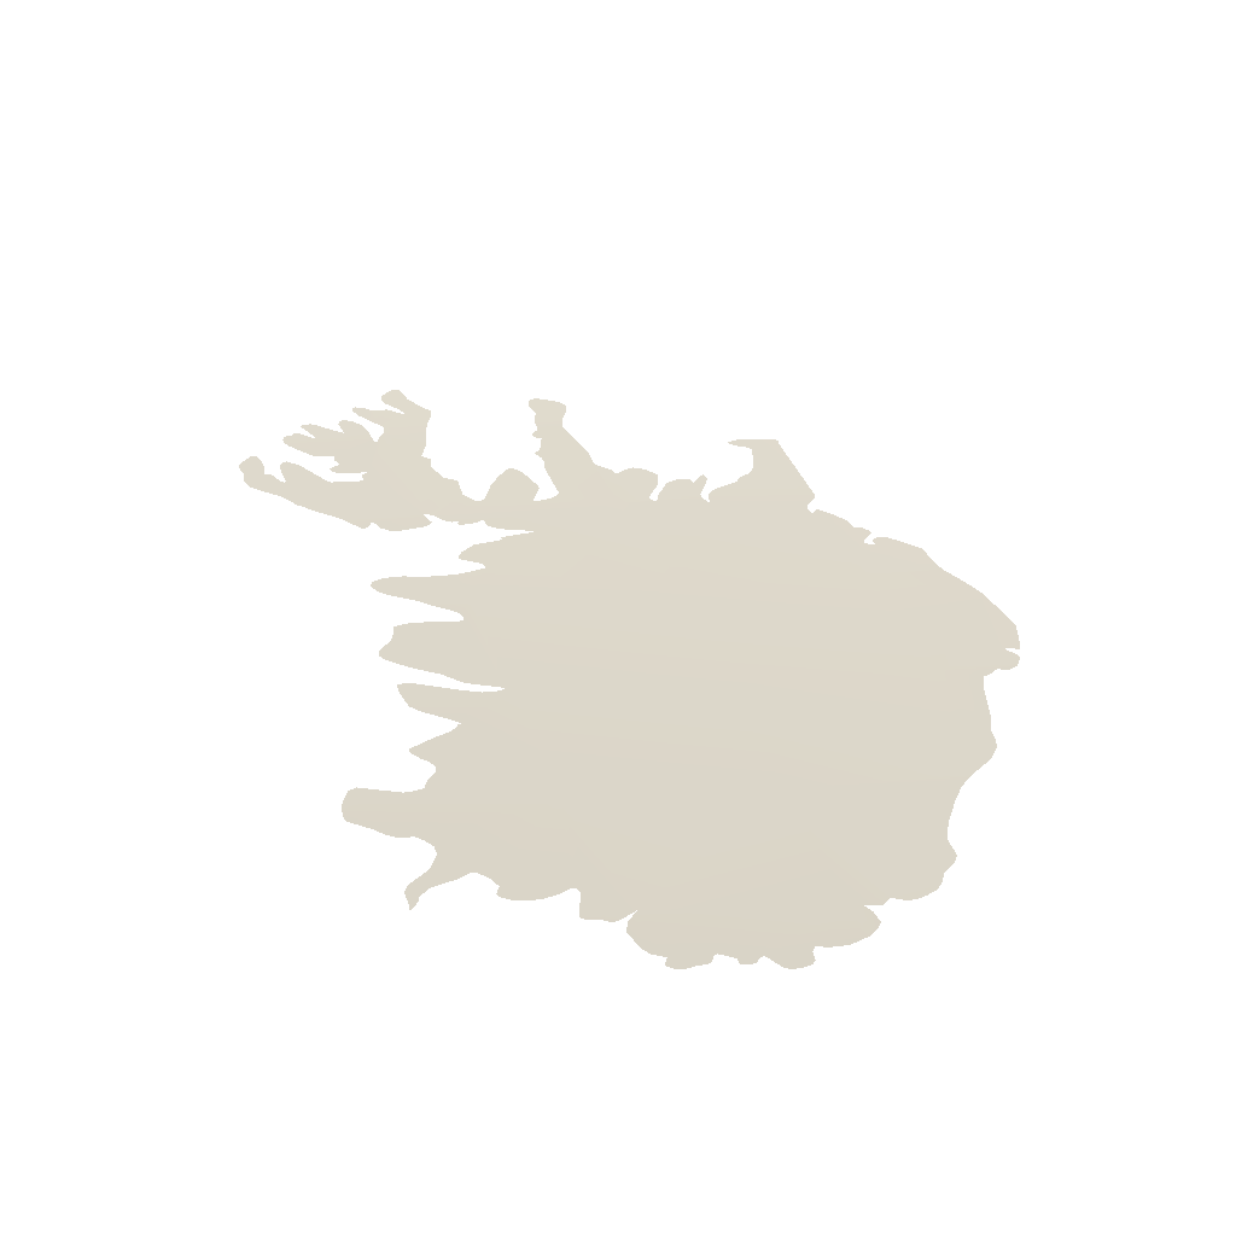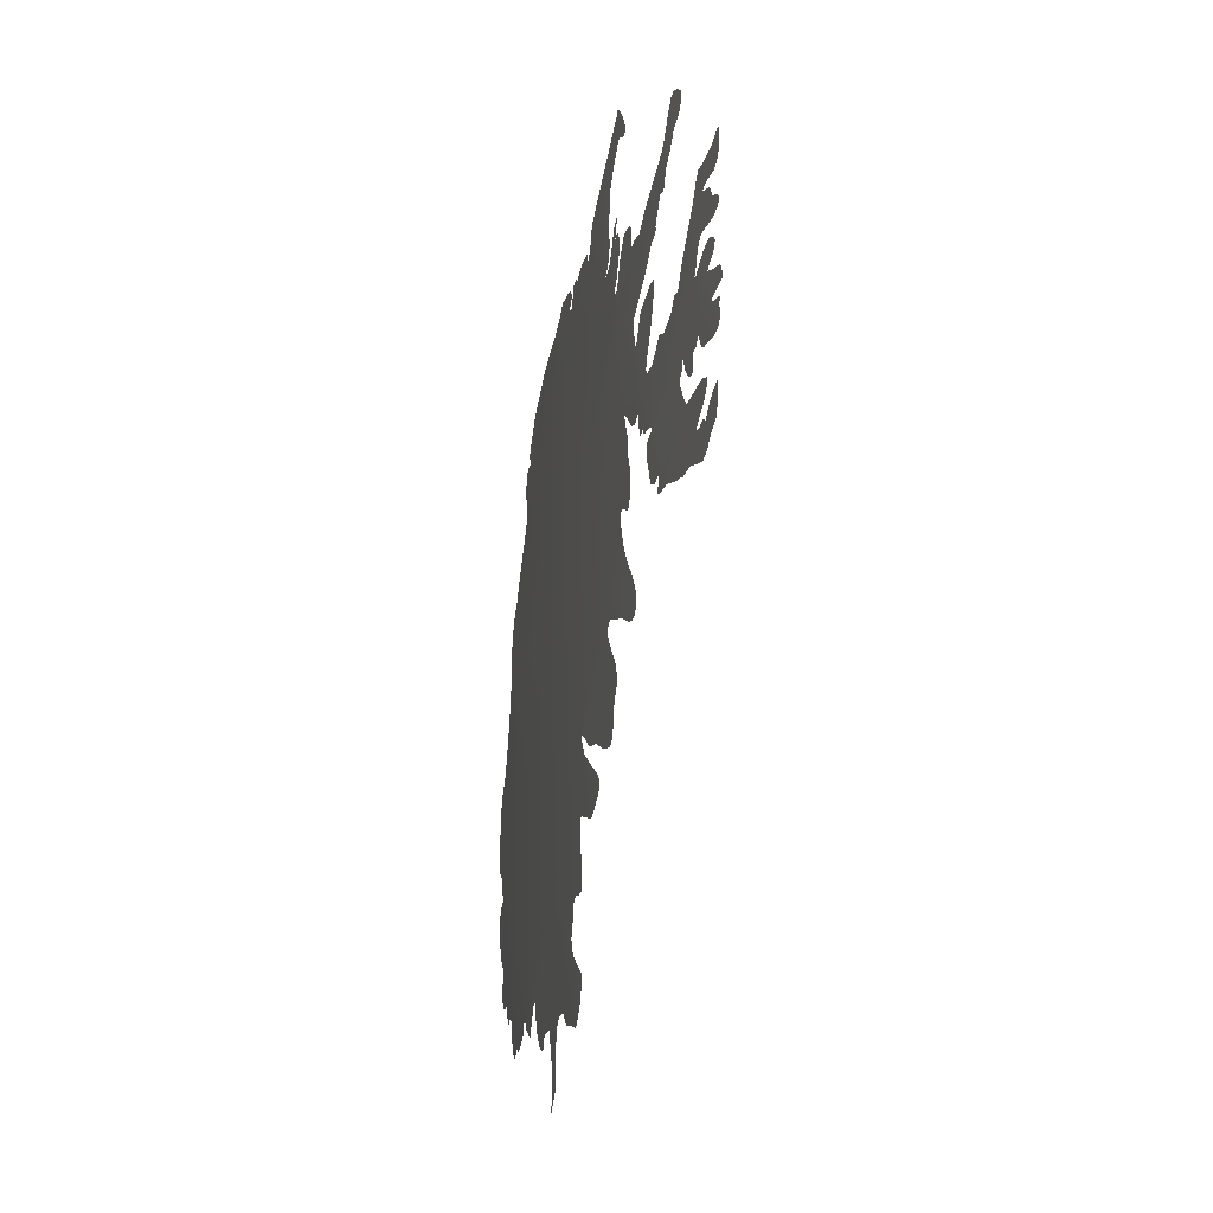
<metadata>
{"format":"obj","ext":"obj","renderer":"f3d","projection":"perspective","resolution":1024,"background":"white","views":[{"elev":-67.5,"azim":-29.8,"up":"+Z"},{"elev":16.0,"azim":-123.9,"up":"+Z"}]}
</metadata>
<code>
o 0_Iceland_sphere.001
v 1.993 4.557 0.5117
v 2.062 4.524 0.5294
v 1.976 4.557 0.574
v 2.044 4.524 0.5939
v 1.957 4.557 0.6358
v 2.025 4.524 0.6579
v 2.092 4.49 0.6797
v 1.936 4.557 0.697
v 2.003 4.524 0.7211
v 2.07 4.49 0.7451
v 1.979 4.524 0.7837
v 2.045 4.49 0.8098
v 1.888 4.557 0.8172
v 1.986 4.56 0.51
v 1.992 4.518 0.7886
v 1.993 4.517 0.7889
v 2.009 4.509 0.7954
v 2.011 4.508 0.7962
v 2.048 4.488 0.811
v 1.923 4.573 0.6248
v 1.999 4.554 0.5133
v 2.001 4.553 0.5137
v 1.913 4.557 0.7585
v 1.922 4.564 0.6918
v 2.066 4.524 0.5124
v 2.072 4.519 0.5321
v 2.12 4.475 0.6889
v 2.109 4.49 0.6254
v 2.049 4.49 0.7998
v 2.051 4.49 0.7936
v 1.853 4.574 0.8019
v 1.884 4.559 0.8152
v 1.887 4.558 0.8164
v 1.96 4.524 0.83
v 1.879 4.557 0.8383
v 1.884 4.557 0.8267
v 1.887 4.557 0.8191
v 1.885 4.571 0.7462
v 1.912 4.558 0.757
v 1.903 4.55 0.8236
v 1.943 4.53 0.8408
v 1.952 4.525 0.8449
v 2.096 4.476 0.7547
v 1.913 4.586 0.5557
v 1.915 4.556 0.7581
v 2.101 4.496 0.6104
v 1.915 4.557 0.7533
v 1.915 4.557 0.7524
v 1.929 4.557 0.716
v 2.029 4.49 0.849
v 1.945 4.524 0.8646
v 1.952 4.524 0.8493
v 1.993 4.557 0.5096
v 1.924 4.573 0.6218
v 1.927 4.572 0.6195
v 1.938 4.568 0.6161
v 1.941 4.567 0.615
v 1.942 4.566 0.6141
v 1.941 4.567 0.6133
v 1.94 4.568 0.6104
v 1.938 4.568 0.6081
v 1.934 4.571 0.6038
v 1.928 4.575 0.595
v 1.928 4.575 0.5936
v 1.929 4.574 0.5921
v 1.932 4.573 0.5896
v 1.935 4.573 0.5887
v 1.937 4.572 0.5862
v 1.937 4.572 0.583
v 1.935 4.574 0.5779
v 1.935 4.574 0.5726
v 1.931 4.576 0.5697
v 1.929 4.577 0.5688
v 1.915 4.583 0.5688
v 1.913 4.585 0.5664
v 1.912 4.586 0.5574
v 2.102 4.495 0.612
v 2.108 4.491 0.6232
v 2.11 4.489 0.6307
v 2.11 4.488 0.6346
v 2.109 4.488 0.642
v 2.109 4.486 0.6487
v 2.108 4.484 0.67
v 2.108 4.483 0.6775
v 2.11 4.482 0.6791
v 2.113 4.48 0.683
v 2.114 4.479 0.6835
v 2.115 4.479 0.6826
v 2.116 4.478 0.6828
v 2.12 4.476 0.6866
v 1.943 4.575 0.5362
v 1.942 4.577 0.5291
v 1.941 4.577 0.526
v 1.937 4.58 0.5179
v 1.936 4.581 0.5136
v 1.938 4.581 0.5078
v 1.939 4.581 0.5048
v 1.939 4.581 0.5049
v 1.941 4.58 0.5092
v 1.941 4.579 0.5123
v 1.943 4.578 0.5175
v 1.95 4.574 0.5237
v 1.954 4.572 0.5277
v 1.955 4.571 0.5282
v 1.96 4.57 0.5254
v 1.962 4.569 0.5219
v 1.962 4.57 0.5178
v 1.963 4.569 0.5164
v 1.966 4.568 0.5156
v 1.968 4.567 0.5154
v 1.97 4.566 0.5158
v 1.975 4.564 0.5177
v 1.979 4.562 0.5212
v 1.983 4.56 0.5253
v 1.984 4.559 0.5252
v 1.985 4.559 0.523
v 1.986 4.56 0.5108
v 1.914 4.586 0.5502
v 1.916 4.586 0.5487
v 1.923 4.583 0.546
v 1.927 4.581 0.5438
v 1.93 4.58 0.543
v 1.936 4.578 0.5442
v 1.938 4.577 0.5429
v 1.942 4.576 0.54
v 2.002 4.552 0.5167
v 2.074 4.518 0.535
v 2.077 4.517 0.5351
v 2.078 4.516 0.5343
v 2.082 4.514 0.5357
v 2.085 4.513 0.5382
v 2.088 4.511 0.5417
v 2.089 4.51 0.5453
v 2.09 4.508 0.5519
v 2.094 4.506 0.5581
v 2.094 4.505 0.562
v 2.092 4.505 0.5706
v 2.093 4.504 0.5801
v 2.095 4.501 0.5942
v 2.098 4.498 0.6039
v 1.924 4.563 0.6908
v 1.93 4.561 0.6891
v 1.932 4.56 0.6879
v 1.935 4.559 0.6847
v 1.935 4.56 0.6836
v 1.934 4.56 0.6826
v 1.932 4.561 0.6815
v 1.919 4.567 0.6778
v 1.915 4.569 0.6754
v 1.913 4.57 0.6729
v 1.913 4.571 0.6661
v 1.913 4.572 0.662
v 1.911 4.573 0.6577
v 1.91 4.574 0.6544
v 1.911 4.574 0.6522
v 1.913 4.573 0.6503
v 1.916 4.572 0.6487
v 1.922 4.57 0.6466
v 1.932 4.566 0.6446
v 1.94 4.563 0.6406
v 1.95 4.559 0.6406
v 1.952 4.558 0.6405
v 1.953 4.558 0.6398
v 1.952 4.559 0.6386
v 1.95 4.56 0.6375
v 1.946 4.562 0.636
v 1.94 4.564 0.6358
v 1.924 4.571 0.6367
v 1.921 4.572 0.6359
v 1.919 4.573 0.6345
v 1.92 4.573 0.6305
v 2.121 4.474 0.6924
v 2.12 4.474 0.6947
v 2.117 4.476 0.6967
v 2.116 4.476 0.698
v 2.117 4.475 0.6986
v 2.117 4.475 0.6989
v 2.121 4.473 0.6983
v 2.121 4.473 0.7017
v 2.121 4.471 0.7159
v 2.11 4.472 0.737
v 2.105 4.474 0.7448
v 2.097 4.476 0.7539
v 1.878 4.557 0.8387
v 1.874 4.559 0.8386
v 1.873 4.56 0.8374
v 1.873 4.56 0.8353
v 1.876 4.559 0.8318
v 1.881 4.559 0.8207
v 1.878 4.56 0.8246
v 1.875 4.561 0.826
v 1.871 4.562 0.8266
v 1.87 4.563 0.8253
v 1.87 4.563 0.8225
v 1.873 4.563 0.8155
v 1.866 4.566 0.8178
v 1.861 4.567 0.8197
v 1.86 4.568 0.8194
v 1.858 4.569 0.8183
v 1.857 4.57 0.8173
v 1.857 4.57 0.8164
v 1.863 4.568 0.8097
v 1.864 4.568 0.808
v 1.861 4.569 0.8087
v 1.857 4.571 0.811
v 1.856 4.571 0.8106
v 1.855 4.572 0.8087
v 1.854 4.573 0.8073
v 1.853 4.573 0.8066
v 1.852 4.574 0.8036
v 1.952 4.524 0.8478
v 1.944 4.525 0.8648
v 1.94 4.526 0.8647
v 1.938 4.528 0.863
v 1.938 4.528 0.8596
v 1.938 4.529 0.8573
v 1.941 4.528 0.8519
v 1.942 4.529 0.8438
v 1.902 4.549 0.8312
v 1.903 4.547 0.8391
v 1.902 4.546 0.843
v 1.898 4.548 0.8457
v 1.892 4.549 0.8511
v 1.887 4.55 0.8583
v 1.885 4.551 0.8582
v 1.882 4.553 0.8513
v 1.882 4.554 0.8478
v 1.884 4.554 0.845
v 1.89 4.552 0.8409
v 1.893 4.551 0.8374
v 1.886 4.554 0.8399
v 1.883 4.555 0.8388
v 1.88 4.557 0.8377
v 1.887 4.556 0.8249
v 1.888 4.557 0.8197
v 1.953 4.522 0.8567
v 1.952 4.522 0.8617
v 1.95 4.522 0.8633
v 1.947 4.523 0.8643
v 2.051 4.49 0.7937
v 2.05 4.491 0.7907
v 2.049 4.492 0.7909
v 2.048 4.492 0.7925
v 2.048 4.491 0.7961
v 2.012 4.508 0.7911
v 2.009 4.509 0.7938
v 1.992 4.518 0.7884
v 2.093 4.477 0.7599
v 2.09 4.477 0.7688
v 2.081 4.48 0.7739
v 2.076 4.482 0.7759
v 2.074 4.483 0.7756
v 2.073 4.483 0.7746
v 2.072 4.484 0.7734
v 2.072 4.484 0.772
v 2.072 4.484 0.7696
v 2.072 4.485 0.7691
v 2.068 4.486 0.7698
v 2.069 4.486 0.7719
v 2.071 4.484 0.7782
v 2.07 4.484 0.7802
v 2.067 4.485 0.7822
v 2.065 4.486 0.7815
v 2.062 4.486 0.7866
v 2.058 4.488 0.7903
v 2.053 4.49 0.7935
v 2.05 4.489 0.8029
v 2.05 4.488 0.8055
v 1.915 4.557 0.7527
v 1.92 4.555 0.7549
v 1.922 4.554 0.7545
v 1.924 4.553 0.7559
v 1.924 4.553 0.7556
v 1.924 4.553 0.7534
v 1.925 4.553 0.7531
v 1.928 4.551 0.7546
v 1.93 4.55 0.7564
v 1.932 4.549 0.7584
v 1.933 4.548 0.7584
v 1.933 4.548 0.7564
v 1.935 4.548 0.7548
v 1.939 4.547 0.7531
v 1.948 4.542 0.7542
v 1.951 4.541 0.7541
v 1.949 4.542 0.7523
v 1.943 4.545 0.7489
v 1.94 4.547 0.7467
v 1.941 4.547 0.7457
v 1.94 4.548 0.7445
v 1.938 4.549 0.7431
v 1.932 4.552 0.7392
v 1.928 4.555 0.7326
v 1.927 4.555 0.7298
v 1.928 4.556 0.7276
v 1.929 4.555 0.7269
v 1.936 4.553 0.7255
v 1.937 4.552 0.7238
v 1.937 4.552 0.7226
v 1.934 4.554 0.7198
v 1.887 4.558 0.8161
v 1.886 4.559 0.8118
v 1.885 4.559 0.8124
v 1.853 4.574 0.8011
v 1.856 4.573 0.7991
v 1.865 4.571 0.7939
v 1.867 4.57 0.7935
v 1.869 4.569 0.7941
v 1.872 4.567 0.7956
v 1.873 4.567 0.7958
v 1.873 4.567 0.7923
v 1.876 4.567 0.7904
v 1.876 4.567 0.7891
v 1.873 4.569 0.7843
v 1.875 4.568 0.7827
v 1.877 4.568 0.7822
v 1.879 4.567 0.7825
v 1.881 4.566 0.7833
v 1.886 4.563 0.7859
v 1.887 4.563 0.7861
v 1.885 4.564 0.7828
v 1.886 4.564 0.7791
v 1.885 4.565 0.7781
v 1.88 4.567 0.7758
v 1.875 4.57 0.7743
v 1.874 4.57 0.7743
v 1.863 4.573 0.7835
v 1.861 4.574 0.785
v 1.857 4.575 0.7863
v 1.856 4.576 0.7851
v 1.855 4.576 0.7823
v 1.856 4.577 0.7786
v 1.86 4.577 0.7706
v 1.859 4.577 0.7696
v 1.857 4.578 0.7705
v 1.855 4.578 0.7737
v 1.853 4.579 0.7742
v 1.851 4.579 0.7739
v 1.851 4.579 0.7787
v 1.849 4.579 0.7836
v 1.845 4.58 0.7878
v 1.844 4.58 0.7873
v 1.843 4.581 0.7846
v 1.841 4.583 0.7794
v 1.841 4.583 0.7773
v 1.844 4.583 0.7722
v 1.845 4.583 0.7665
v 1.848 4.583 0.7627
v 1.853 4.581 0.7606
v 1.861 4.578 0.7582
v 1.867 4.577 0.753
v 1.868 4.576 0.7529
v 1.873 4.575 0.7506
v 1.884 4.571 0.7468
v 1.911 4.558 0.7587
v 1.953 4.525 0.8429
v 1.943 4.53 0.8391
v 1.944 4.53 0.8376
v 1.942 4.531 0.8339
v 1.942 4.531 0.8323
v 1.944 4.531 0.8306
v 1.946 4.53 0.8304
v 1.946 4.531 0.8221
v 1.946 4.532 0.8191
v 1.945 4.533 0.8185
v 1.945 4.533 0.817
v 1.948 4.532 0.8141
v 1.949 4.532 0.8112
v 1.949 4.533 0.8072
v 1.952 4.533 0.8007
v 1.957 4.533 0.7864
v 1.956 4.534 0.7834
v 1.954 4.535 0.7816
v 1.95 4.538 0.7784
v 1.948 4.538 0.7785
v 1.949 4.536 0.7892
v 1.949 4.536 0.7912
v 1.942 4.537 0.8004
v 1.938 4.539 0.803
v 1.936 4.54 0.8008
v 1.933 4.542 0.7935
v 1.932 4.544 0.7864
v 1.931 4.546 0.7766
v 1.93 4.547 0.774
v 1.928 4.548 0.773
v 1.923 4.549 0.7771
v 1.92 4.549 0.7877
v 1.915 4.551 0.7887
v 1.909 4.552 0.7962
v 1.908 4.551 0.8024
v 1.904 4.553 0.8044
v 1.904 4.551 0.8131
v 1.914 4.556 0.7584
v 2.025 4.492 0.8481
v 2.02 4.495 0.8468
v 2.018 4.496 0.8455
v 2.016 4.497 0.8434
v 2.017 4.497 0.8418
v 2.02 4.496 0.8409
v 2.023 4.494 0.8406
v 2.025 4.493 0.8394
v 2.027 4.495 0.8265
v 2.026 4.497 0.821
v 2.025 4.498 0.8181
v 2.022 4.5 0.8143
v 2.021 4.501 0.811
v 2.02 4.502 0.8091
v 2.015 4.505 0.8045
v 2.013 4.506 0.8019
v 2.011 4.507 0.7992
v 2.011 4.508 0.7965
v 2.008 4.509 0.797
v 2.01 4.506 0.8101
v 2.009 4.506 0.8137
v 2.008 4.506 0.8131
v 2.007 4.507 0.8109
v 2.005 4.509 0.8061
v 2.004 4.509 0.8085
v 2.002 4.509 0.8089
v 1.999 4.511 0.8079
v 1.995 4.513 0.8042
v 1.993 4.516 0.7931
v 1.993 4.517 0.7898
v 1.991 4.518 0.7892
v 1.99 4.518 0.7907
v 1.992 4.515 0.8019
v 1.992 4.514 0.809
v 1.991 4.514 0.8107
v 1.987 4.515 0.813
v 1.985 4.516 0.8136
v 1.982 4.517 0.8139
v 1.981 4.518 0.8131
v 1.977 4.521 0.8081
v 1.976 4.521 0.8082
v 1.974 4.522 0.81
v 1.968 4.524 0.8137
v 1.964 4.524 0.8226
v 2.038 4.488 0.8389
v 2.035 4.488 0.8474
v 2.035 4.487 0.8493
v 2.032 4.489 0.8496
v 1.891 4.568 0.7415
v 1.893 4.568 0.7416
v 1.894 4.567 0.7434
v 1.894 4.566 0.7468
v 1.896 4.566 0.7466
v 1.898 4.565 0.7434
v 1.902 4.564 0.742
v 1.904 4.563 0.7424
v 1.913 4.558 0.7487
v 1.915 4.557 0.7508
v 1.928 4.558 0.7152
v 1.92 4.561 0.7118
v 1.91 4.566 0.7094
v 1.904 4.569 0.7065
v 1.901 4.57 0.7029
v 1.901 4.571 0.6997
v 1.904 4.57 0.6967
v 1.907 4.569 0.6951
v 1.918 4.565 0.6933
v 1.986 4.56 0.5097
v 1.988 4.559 0.5094
v 1.99 4.558 0.5099
v 1.993 4.557 0.5098
v 1.995 4.556 0.5092
v 1.997 4.555 0.51
v 1.999 4.554 0.5097
v 1.999 4.555 0.5047
v 2.003 4.554 0.4971
v 2.007 4.553 0.4944
v 2.011 4.551 0.4934
v 2.01 4.551 0.4903
v 2.011 4.551 0.4891
v 2.014 4.55 0.4878
v 2.016 4.549 0.4883
v 2.019 4.547 0.4905
v 2.022 4.546 0.4918
v 2.023 4.545 0.4936
v 2.024 4.545 0.4964
v 2.025 4.544 0.4975
v 2.027 4.543 0.4969
v 2.03 4.542 0.4958
v 2.031 4.542 0.4933
v 2.032 4.541 0.4932
v 2.034 4.541 0.4935
v 2.035 4.54 0.4942
v 2.036 4.539 0.4952
v 2.036 4.539 0.4967
v 2.038 4.538 0.4988
v 2.043 4.537 0.4935
v 2.045 4.536 0.493
v 2.047 4.535 0.4935
v 2.049 4.534 0.4945
v 2.051 4.533 0.4962
v 2.052 4.532 0.4984
v 2.051 4.532 0.5029
v 2.052 4.531 0.5061
v 2.055 4.53 0.5058
v 2.058 4.528 0.5067
v 2.062 4.526 0.5085
v 2.067 4.523 0.5136
v 2.07 4.522 0.5177
v 2.071 4.521 0.5215
v 2.069 4.521 0.5272
v 2.066 4.522 0.53
v 2.072 4.519 0.5309
f 98 97 96
f 3 4 126
f 65 64 63
f 4 5 6
f 153 152 157
f 6 8 9
f 7 9 10
f 453 452 459
f 288 286 285
f 242 10 245
f 11 372 371
f 12 401 400
f 13 33 37
f 6 7 77
f 86 84 7
f 127 137 134
f 175 174 7
f 184 35 188
f 195 32 203
f 213 212 215
f 230 222 220
f 238 237 236
f 267 29 12
f 258 257 10
f 47 269 48
f 323 322 353
f 435 433 11
f 420 416 411
f 437 19 12
f 444 443 441
f 14 1 462
f 479 478 470
f 464 53 1
f 501 500 2
f 1 14 117
f 1 117 116
f 118 44 119
f 44 3 123
f 120 44 123
f 120 119 44
f 122 121 123
f 121 120 123
f 3 1 116
f 3 116 115
f 124 123 3
f 3 115 114
f 114 113 105
f 113 112 106
f 112 111 106
f 111 110 106
f 110 109 106
f 109 108 106
f 108 107 106
f 113 106 105
f 124 3 125
f 3 114 105
f 125 3 104
f 104 3 105
f 91 125 104
f 103 102 92
f 102 101 93
f 92 102 93
f 91 104 103
f 92 91 103
f 95 94 100
f 94 93 101
f 100 94 101
f 100 99 96
f 99 98 96
f 96 95 100
f 4 2 126
f 2 22 126
f 126 21 1
f 1 3 126
f 3 44 72
f 44 76 73
f 76 75 74
f 76 74 73
f 54 20 55
f 20 5 56
f 56 55 20
f 44 73 72
f 57 56 5
f 60 59 58
f 58 57 5
f 3 72 71
f 71 70 69
f 3 71 69
f 58 5 3
f 60 58 3
f 3 69 68
f 67 66 62
f 66 65 63
f 62 66 63
f 3 68 60
f 68 67 62
f 61 68 62
f 61 60 68
f 4 3 5
f 5 20 166
f 20 171 168
f 167 20 168
f 171 170 169
f 169 168 171
f 141 24 8
f 142 141 8
f 20 167 166
f 143 142 8
f 144 143 8
f 5 166 165
f 5 165 164
f 144 8 162
f 8 5 162
f 145 144 162
f 5 164 163
f 5 163 162
f 146 145 162
f 149 148 151
f 148 147 151
f 147 146 159
f 146 162 161
f 150 149 151
f 146 161 160
f 160 159 146
f 159 158 151
f 158 157 152
f 157 156 153
f 156 155 154
f 153 156 154
f 152 151 158
f 151 147 159
f 6 5 8
f 7 6 9
f 49 8 451
f 8 24 452
f 451 8 452
f 459 458 453
f 458 457 454
f 24 459 452
f 458 454 453
f 457 456 455
f 454 457 455
f 11 9 284
f 9 8 298
f 8 49 299
f 8 299 298
f 270 45 272
f 45 11 278
f 272 45 278
f 272 271 270
f 275 274 273
f 276 275 273
f 273 272 277
f 9 298 297
f 9 297 285
f 284 9 285
f 277 276 273
f 278 277 272
f 297 296 290
f 296 295 292
f 295 294 293
f 292 295 293
f 292 291 296
f 291 290 296
f 290 289 297
f 281 280 279
f 279 278 11
f 288 287 286
f 289 288 285
f 297 289 285
f 281 279 282
f 279 11 283
f 283 11 284
f 283 282 279
f 10 9 245
f 9 11 247
f 11 15 247
f 247 16 245
f 16 17 246
f 16 246 245
f 9 247 245
f 240 30 241
f 30 10 241
f 245 18 244
f 18 12 244
f 12 29 244
f 242 241 10
f 245 244 243
f 243 242 245
f 11 45 373
f 45 392 385
f 373 45 383
f 392 23 385
f 23 13 388
f 13 40 391
f 390 389 388
f 13 391 390
f 355 34 361
f 34 11 369
f 355 357 356
f 41 42 355
f 356 41 355
f 23 388 387
f 13 390 388
f 357 355 361
f 359 358 360
f 358 357 361
f 360 358 361
f 361 34 362
f 23 387 385
f 387 386 385
f 385 384 45
f 384 383 45
f 362 34 366
f 362 366 363
f 382 381 374
f 381 380 376
f 374 381 375
f 366 34 367
f 365 364 366
f 364 363 366
f 380 379 377
f 379 378 377
f 377 376 380
f 376 375 381
f 367 34 368
f 369 368 34
f 383 382 374
f 370 369 11
f 383 374 373
f 371 370 11
f 11 373 372
f 12 18 406
f 18 410 409
f 406 18 407
f 409 408 18
f 408 407 18
f 405 404 403
f 406 405 12
f 393 50 400
f 50 12 400
f 395 394 398
f 394 393 399
f 397 396 395
f 399 398 394
f 398 397 395
f 12 405 403
f 400 399 393
f 12 403 402
f 12 402 401
f 7 28 77
f 28 78 77
f 77 46 4
f 4 6 77
f 7 27 86
f 27 90 87
f 86 27 87
f 90 89 87
f 89 88 87
f 79 28 80
f 28 7 81
f 81 80 28
f 83 82 7
f 82 81 7
f 86 85 84
f 84 83 7
f 4 46 140
f 4 140 139
f 26 2 127
f 2 4 127
f 4 139 138
f 137 136 135
f 4 138 137
f 128 127 133
f 127 4 137
f 130 129 128
f 132 131 133
f 131 130 128
f 134 133 127
f 128 133 131
f 137 135 134
f 10 43 183
f 183 182 10
f 182 181 10
f 10 181 7
f 181 180 176
f 180 179 177
f 176 180 177
f 179 178 177
f 7 176 175
f 172 27 174
f 27 7 174
f 174 173 172
f 181 176 7
f 35 36 188
f 188 187 184
f 187 186 185
f 184 187 185
f 32 31 203
f 31 210 208
f 203 31 204
f 210 209 208
f 207 206 205
f 208 207 204
f 31 208 204
f 190 189 195
f 189 32 195
f 192 191 193
f 191 190 194
f 194 193 191
f 195 194 190
f 207 205 204
f 198 197 202
f 197 196 202
f 196 195 202
f 202 195 203
f 200 199 201
f 199 198 202
f 202 201 199
f 51 52 217
f 52 211 217
f 211 42 218
f 42 41 218
f 218 217 211
f 217 216 51
f 216 215 212
f 51 216 212
f 215 214 213
f 36 35 233
f 232 231 36
f 231 230 36
f 36 233 232
f 234 36 230
f 13 37 235
f 235 234 40
f 234 230 219
f 40 234 219
f 229 228 223
f 228 227 223
f 13 235 40
f 227 226 223
f 230 229 222
f 226 225 223
f 225 224 223
f 229 223 222
f 222 221 220
f 220 219 230
f 52 51 236
f 51 239 236
f 239 238 236
f 12 19 268
f 268 267 12
f 10 30 258
f 30 266 265
f 258 30 263
f 265 264 263
f 263 262 261
f 265 263 30
f 248 43 10
f 250 249 256
f 249 248 257
f 256 249 257
f 252 251 256
f 251 250 256
f 254 253 255
f 253 252 256
f 256 255 253
f 263 261 260
f 263 260 259
f 248 10 257
f 263 259 258
f 13 23 319
f 23 354 319
f 354 39 38
f 353 352 324
f 352 351 325
f 352 325 324
f 354 38 322
f 38 353 322
f 33 13 300
f 301 13 319
f 301 300 13
f 31 32 308
f 32 302 309
f 32 309 308
f 302 301 309
f 304 303 31
f 306 305 307
f 305 304 308
f 308 307 305
f 311 310 309
f 308 304 31
f 351 350 349
f 349 348 333
f 348 347 334
f 333 348 334
f 347 346 337
f 346 345 337
f 345 344 338
f 344 343 338
f 343 342 339
f 342 341 339
f 341 340 339
f 339 338 343
f 338 337 345
f 337 336 335
f 337 335 334
f 351 349 333
f 311 309 318
f 309 301 319
f 318 309 319
f 351 333 325
f 337 334 347
f 312 311 318
f 314 313 312
f 316 315 312
f 315 314 312
f 318 317 312
f 317 316 312
f 321 320 319
f 332 331 326
f 331 330 327
f 326 331 327
f 330 329 327
f 353 324 323
f 333 332 325
f 329 328 327
f 326 325 332
f 321 319 354
f 322 321 354
f 34 436 435
f 435 434 433
f 432 431 428
f 431 430 429
f 431 429 428
f 428 427 426
f 432 428 425
f 426 425 428
f 425 424 432
f 423 15 11
f 433 432 11
f 432 424 11
f 424 423 11
f 11 34 435
f 17 16 422
f 422 421 17
f 421 420 411
f 420 419 416
f 419 418 416
f 418 417 416
f 416 415 412
f 415 414 412
f 414 413 412
f 411 17 421
f 412 411 416
f 12 50 437
f 50 440 438
f 437 50 438
f 440 439 438
f 47 48 450
f 450 449 47
f 449 448 39
f 47 449 39
f 448 447 446
f 448 446 445
f 39 448 445
f 38 39 444
f 444 39 445
f 442 441 443
f 441 38 444
f 1 53 463
f 462 461 14
f 461 460 14
f 1 463 462
f 2 25 499
f 499 498 2
f 498 497 496
f 498 496 2
f 22 2 488
f 467 466 22
f 469 468 470
f 468 467 22
f 470 468 22
f 472 471 473
f 471 470 473
f 2 496 488
f 479 22 488
f 22 479 470
f 495 494 493
f 474 473 470
f 477 476 475
f 475 474 470
f 495 493 492
f 492 491 495
f 491 490 489
f 489 488 495
f 487 486 485
f 491 489 495
f 487 485 481
f 485 484 481
f 488 487 481
f 484 483 481
f 483 482 481
f 496 495 488
f 488 481 480
f 477 475 478
f 475 470 478
f 488 480 479
f 1 21 465
f 465 464 1
f 2 26 504
f 26 505 504
f 504 503 2
f 503 502 501
f 2 503 501
f 500 25 2

</code>
